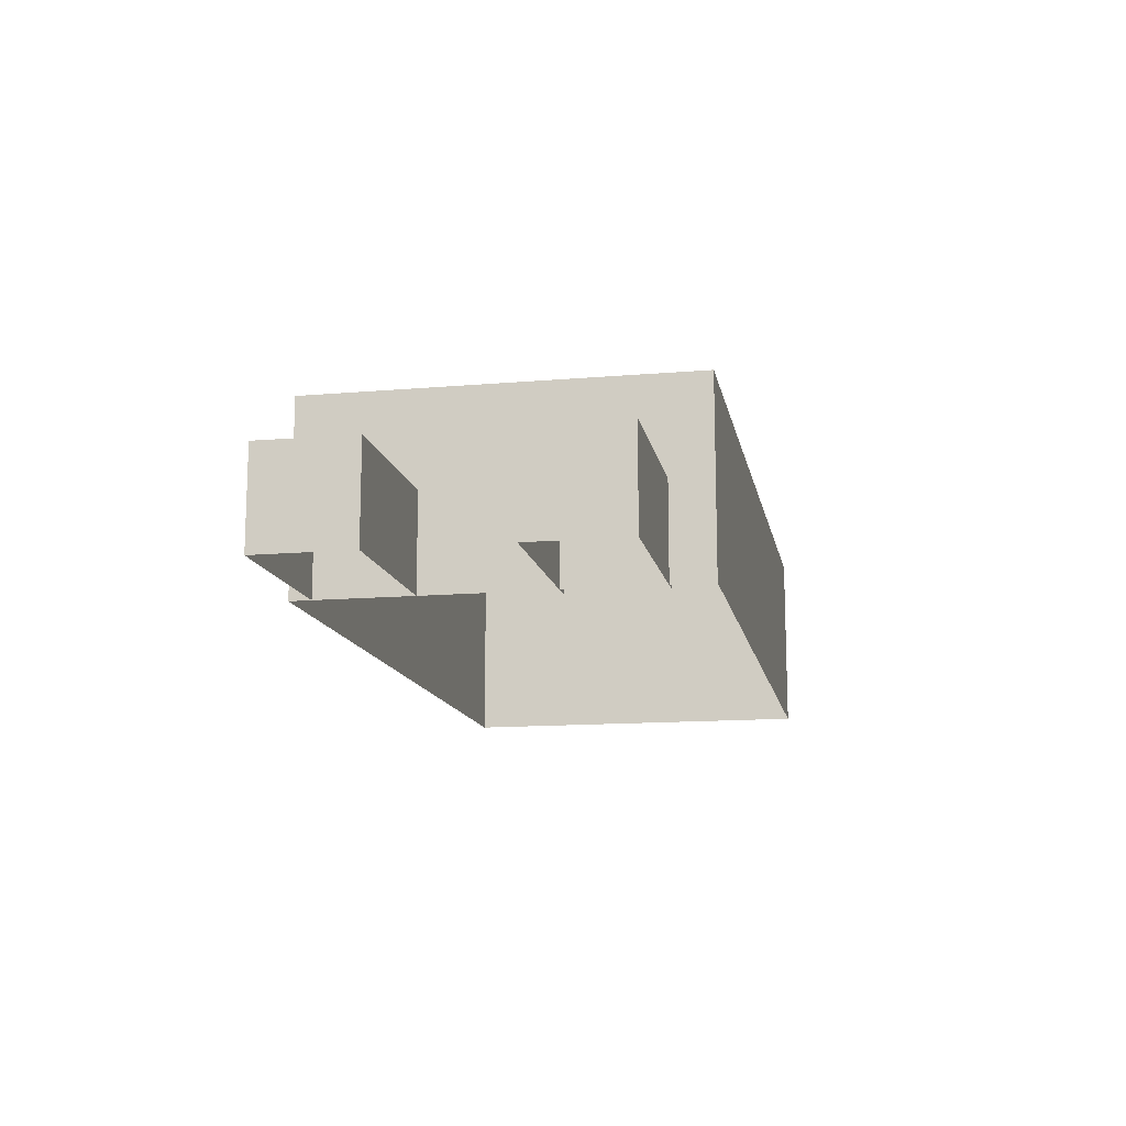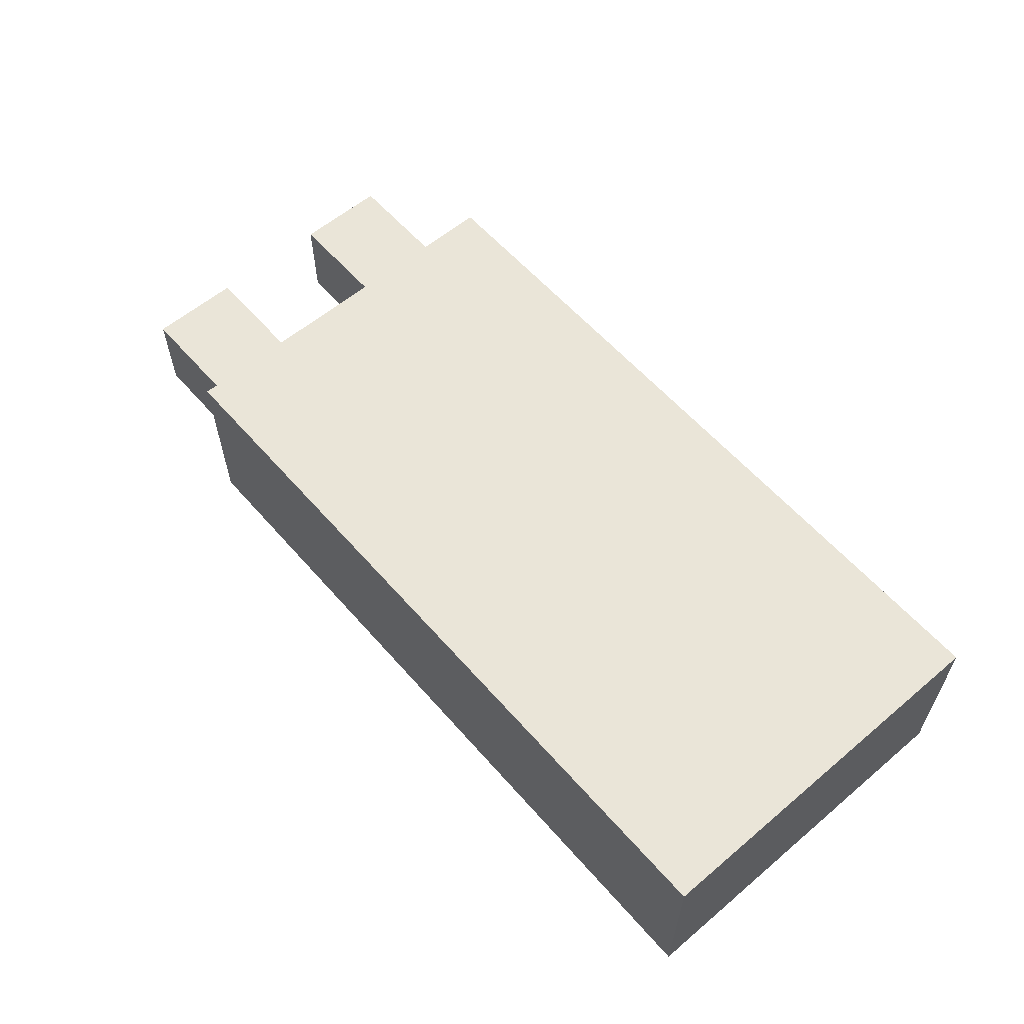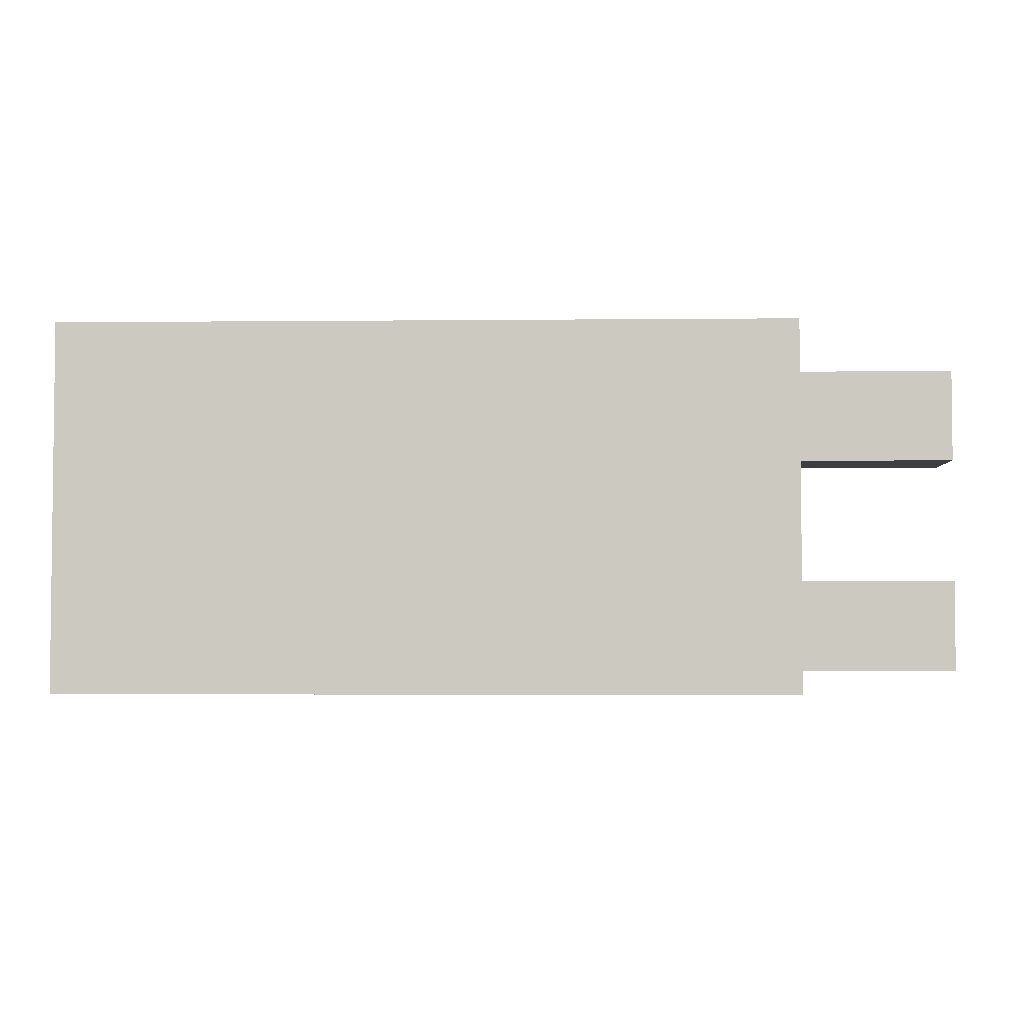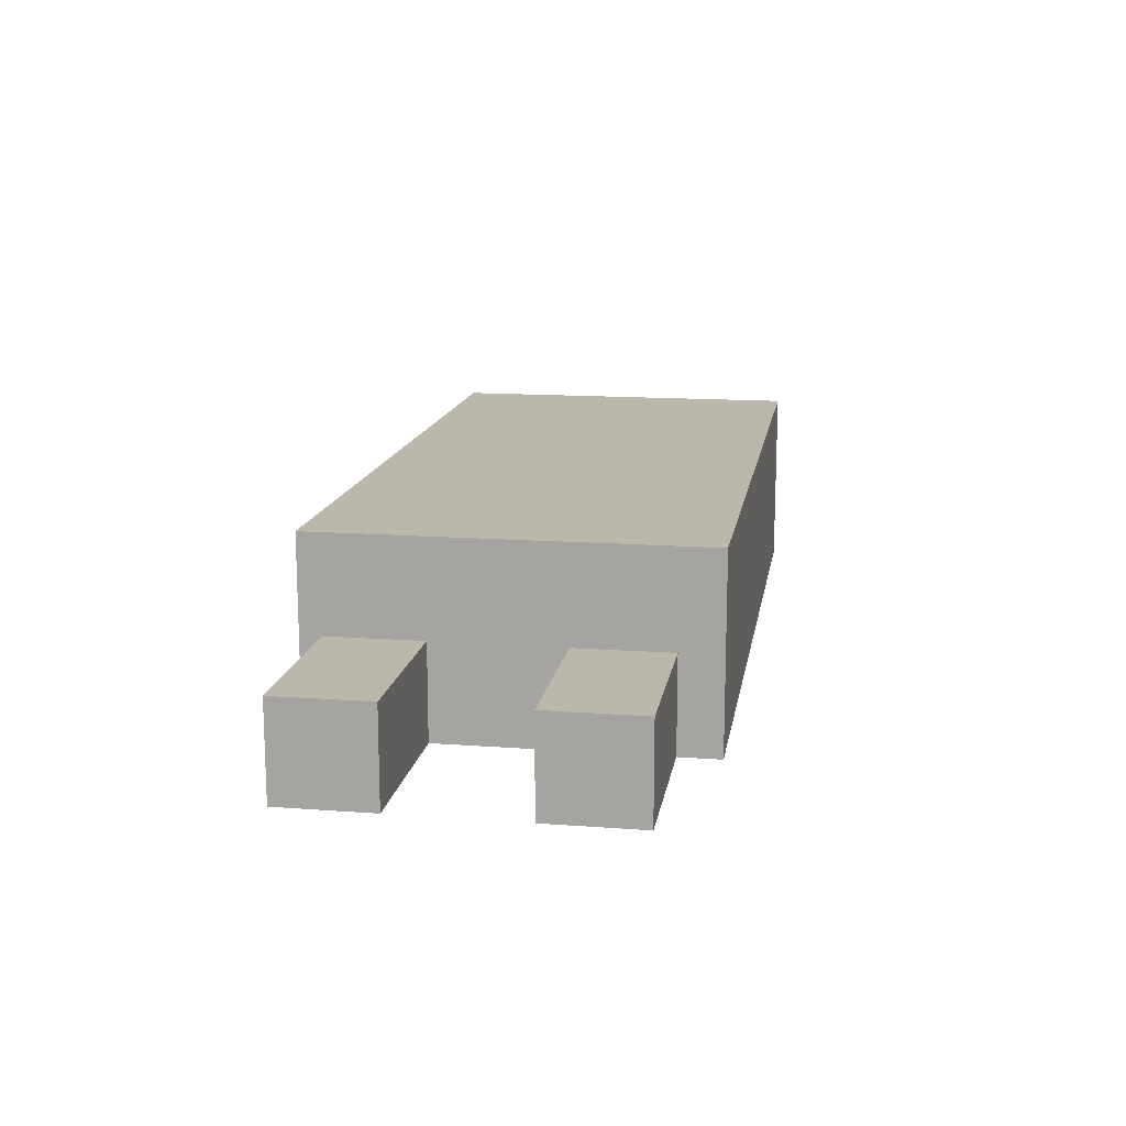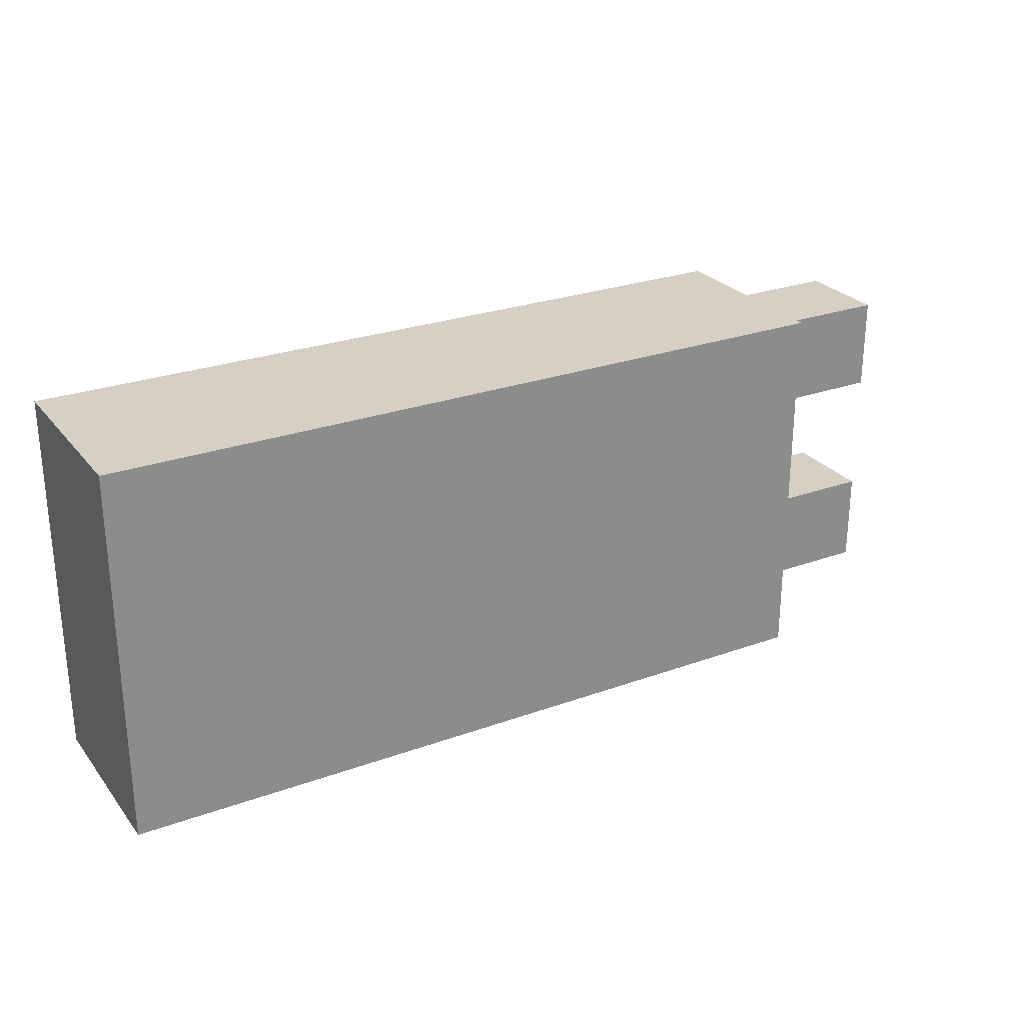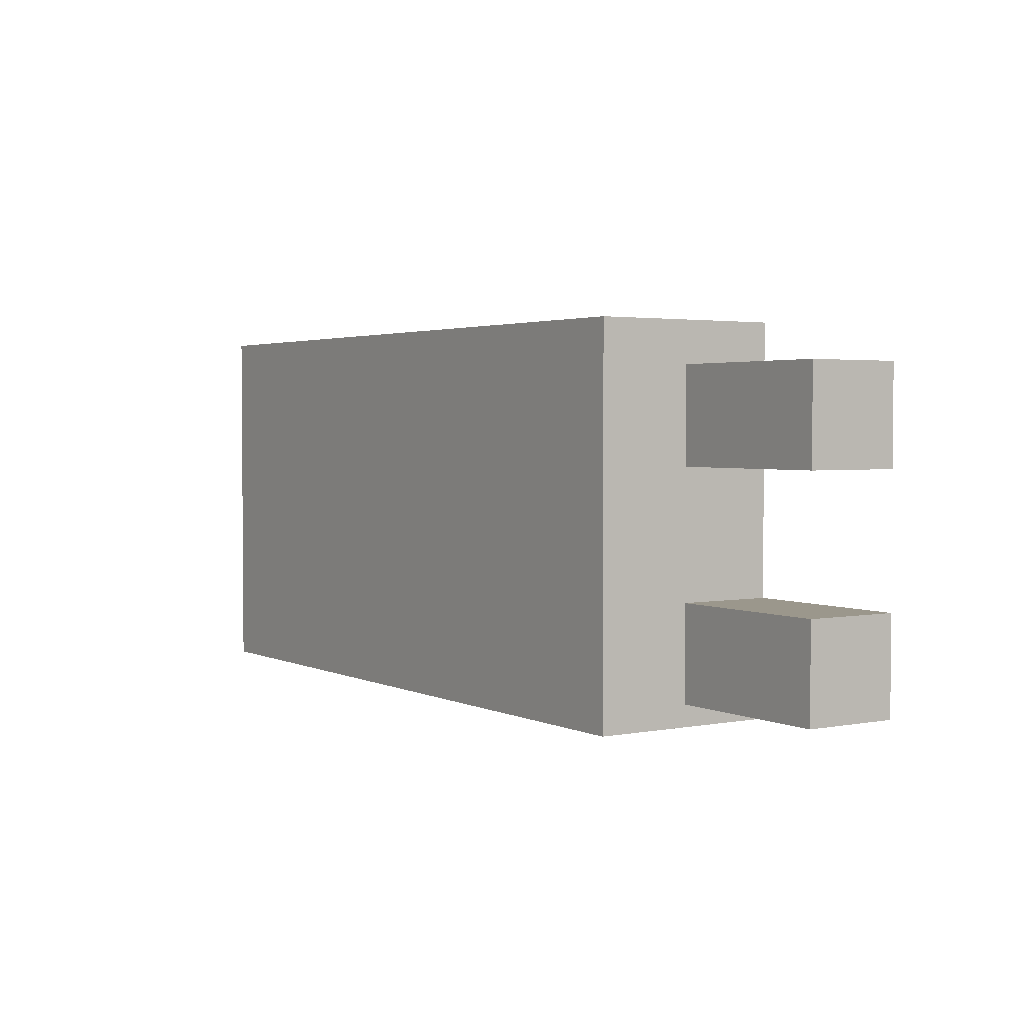
<metadata>
{"format":"obj","ext":"obj","renderer":"f3d","projection":"perspective","resolution":1024,"background":"white","views":[{"elev":-13.4,"azim":100.9,"up":"+Z"},{"elev":59.2,"azim":-130.9,"up":"+Z"},{"elev":-3.6,"azim":1.9,"up":"+Y"},{"elev":14.3,"azim":99.3,"up":"+Z"},{"elev":26.4,"azim":-29.6,"up":"+Y"},{"elev":2.7,"azim":56.7,"up":"+Y"}]}
</metadata>
<code>
g R_Leg_1_L
v 1.268 0.5558 0.1674
v -0.732 0.5558 0.1674
v -0.732 1.556 0.1674
v 1.268 1.556 0.1674
v 1.268 1.556 0.1674
v -0.732 1.556 0.1674
v -0.732 1.556 -0.3326
v 1.268 1.556 -0.3326
v 1.268 0.5558 0.1674
v 1.268 1.556 0.1674
v 1.268 1.556 -0.3326
v 1.268 0.5558 -0.3326
v -0.732 0.5558 0.1674
v 1.268 0.5558 0.1674
v 1.268 0.5558 -0.3326
v -0.732 0.5558 -0.3326
v -0.732 1.556 0.1674
v -0.732 0.5558 0.1674
v -0.732 0.5558 -0.3326
v -0.732 1.556 -0.3326
v 1.719 0.6126 -0.08262
v 1.219 0.6126 -0.08262
v 1.219 0.8626 -0.08262
v 1.719 0.8626 -0.08262
v 1.719 0.8626 -0.08262
v 1.219 0.8626 -0.08262
v 1.219 0.8626 -0.3326
v 1.719 0.8626 -0.3326
v 1.719 0.6126 -0.08262
v 1.719 0.8626 -0.08262
v 1.719 0.8626 -0.3326
v 1.719 0.6126 -0.3326
v 1.219 0.6126 -0.08262
v 1.719 0.6126 -0.08262
v 1.719 0.6126 -0.3326
v 1.219 0.6126 -0.3326
v 1.719 1.197 -0.08262
v 1.219 1.197 -0.08262
v 1.219 1.447 -0.08262
v 1.719 1.447 -0.08262
v 1.719 1.447 -0.08262
v 1.219 1.447 -0.08262
v 1.219 1.447 -0.3326
v 1.719 1.447 -0.3326
v 1.719 1.197 -0.08262
v 1.719 1.447 -0.08262
v 1.719 1.447 -0.3326
v 1.719 1.197 -0.3326
v 1.219 1.197 -0.08262
v 1.719 1.197 -0.08262
v 1.719 1.197 -0.3326
v 1.219 1.197 -0.3326
g R_Leg_1_L_0
f 3 2 1
f 4 3 1
f 7 6 5
f 8 7 5
f 11 10 9
f 12 11 9
f 15 14 13
f 16 15 13
f 19 18 17
f 20 19 17
f 23 22 21
f 24 23 21
f 27 26 25
f 28 27 25
f 31 30 29
f 32 31 29
f 35 34 33
f 36 35 33
f 39 38 37
f 40 39 37
f 43 42 41
f 44 43 41
f 47 46 45
f 48 47 45
f 51 50 49
f 52 51 49

</code>
